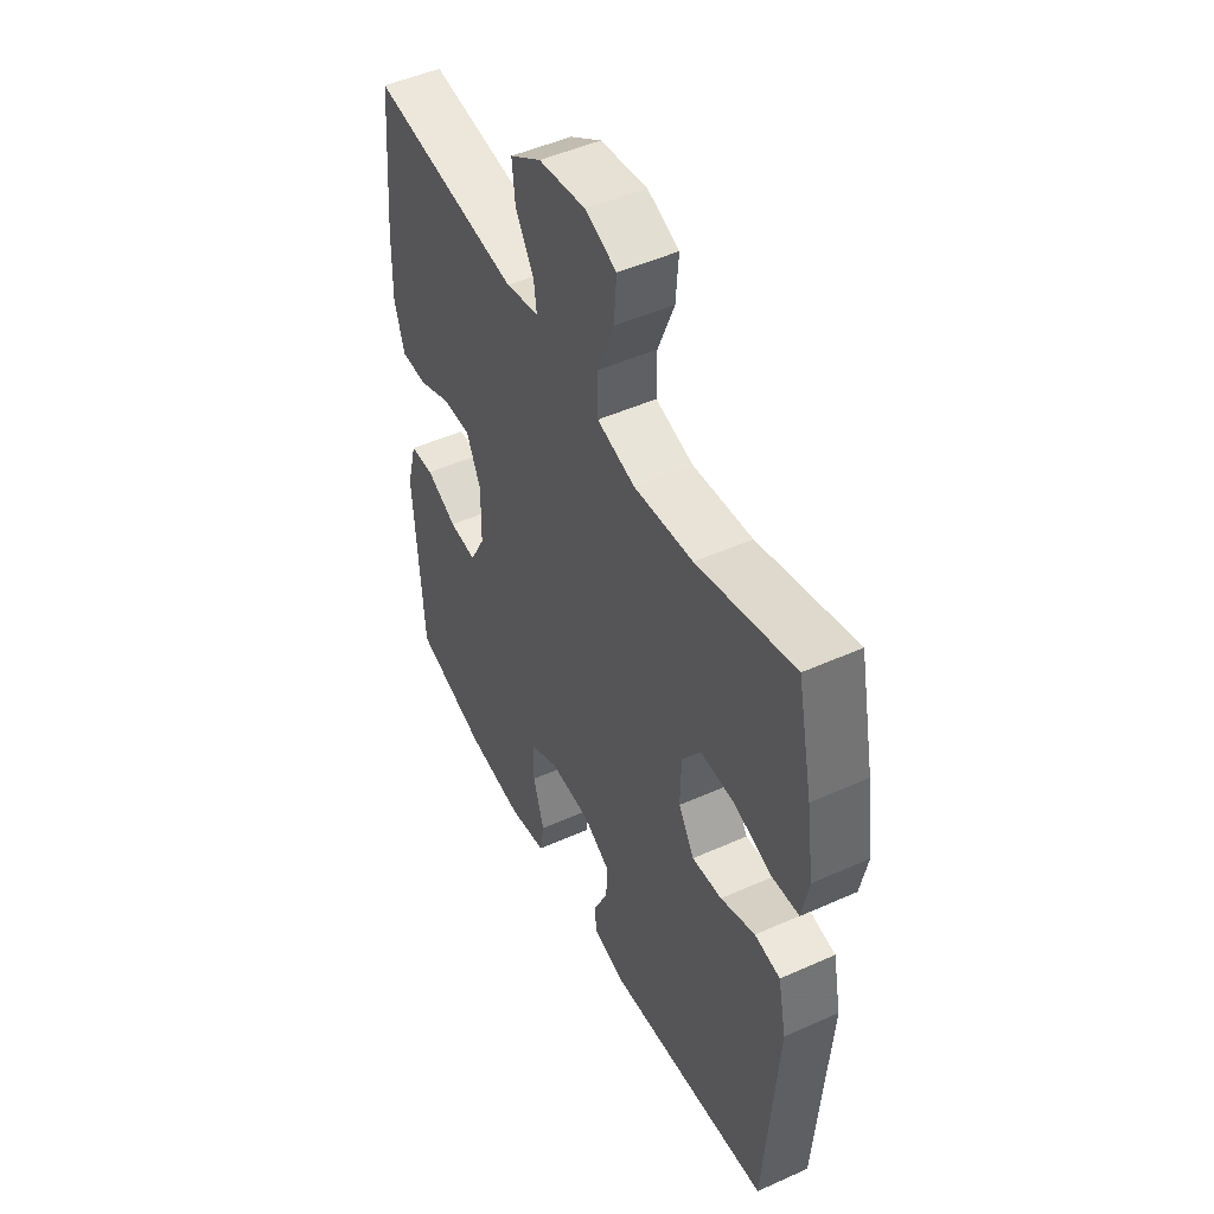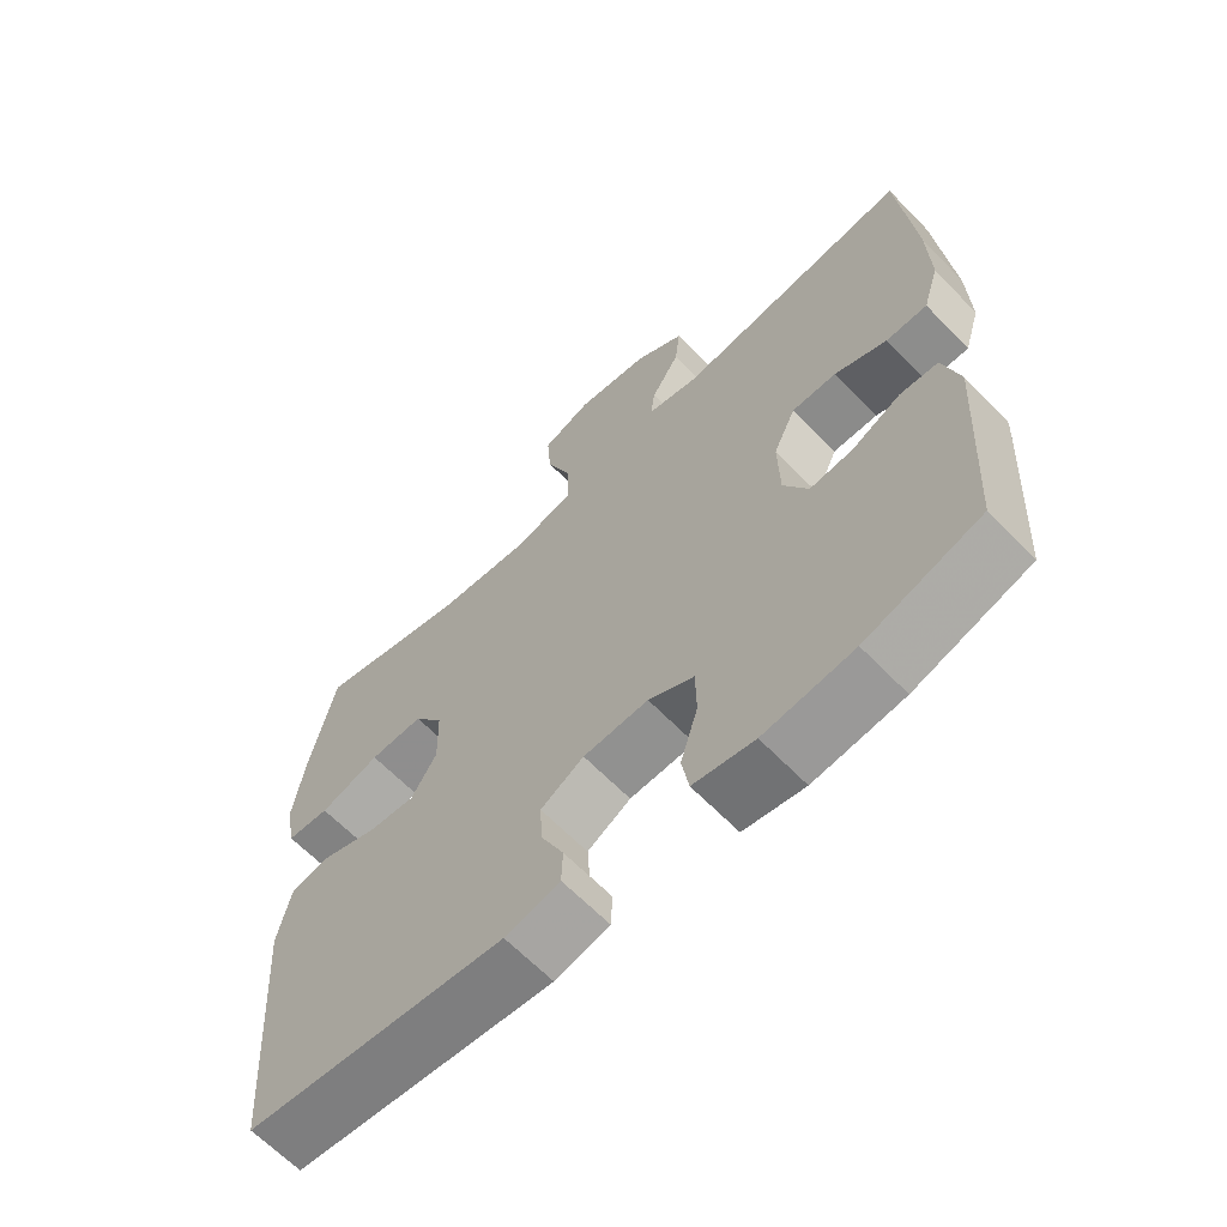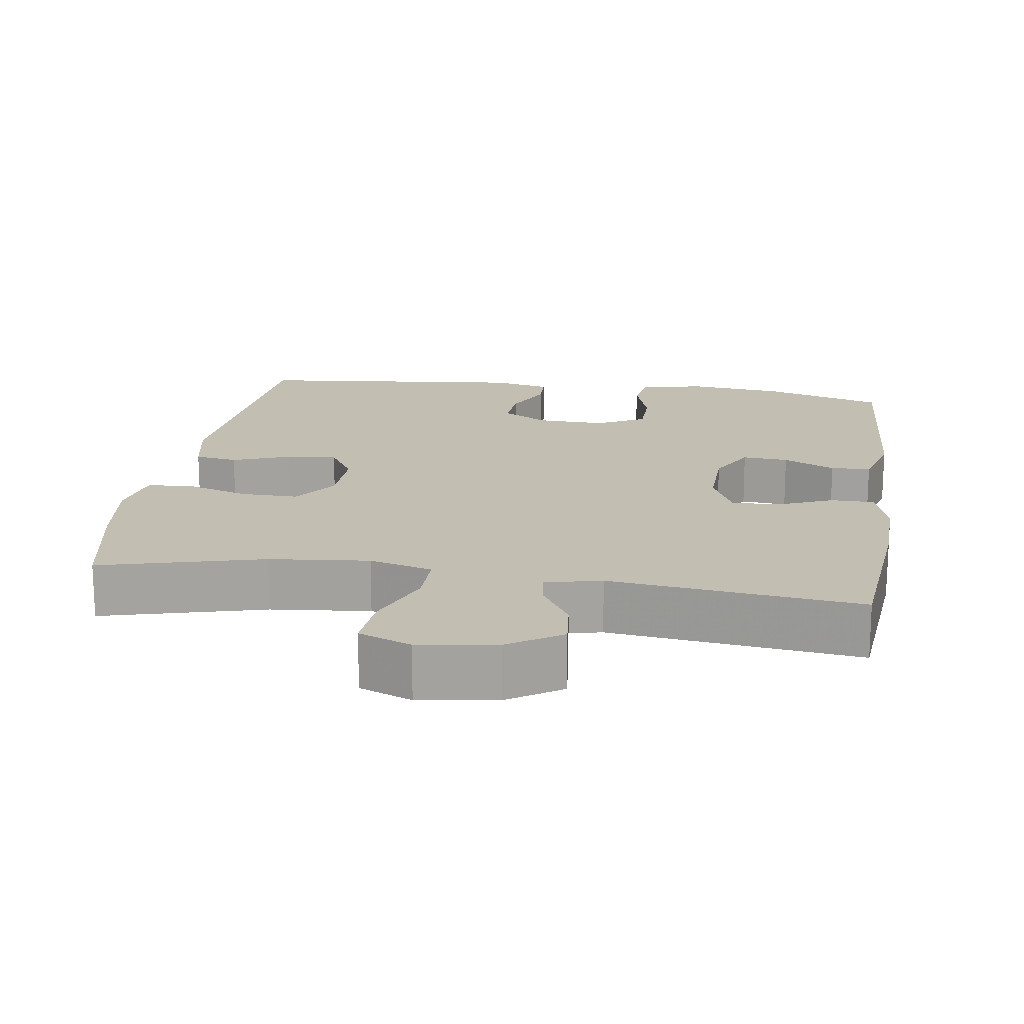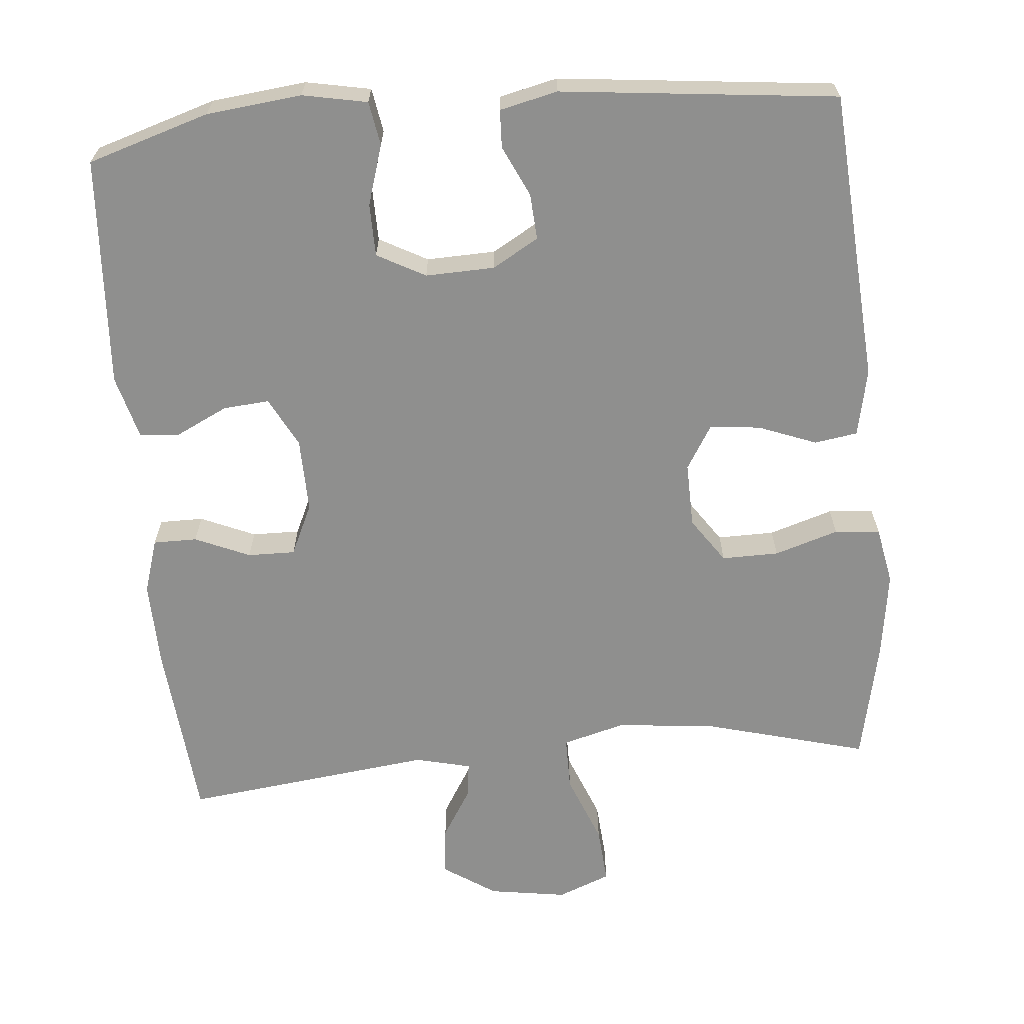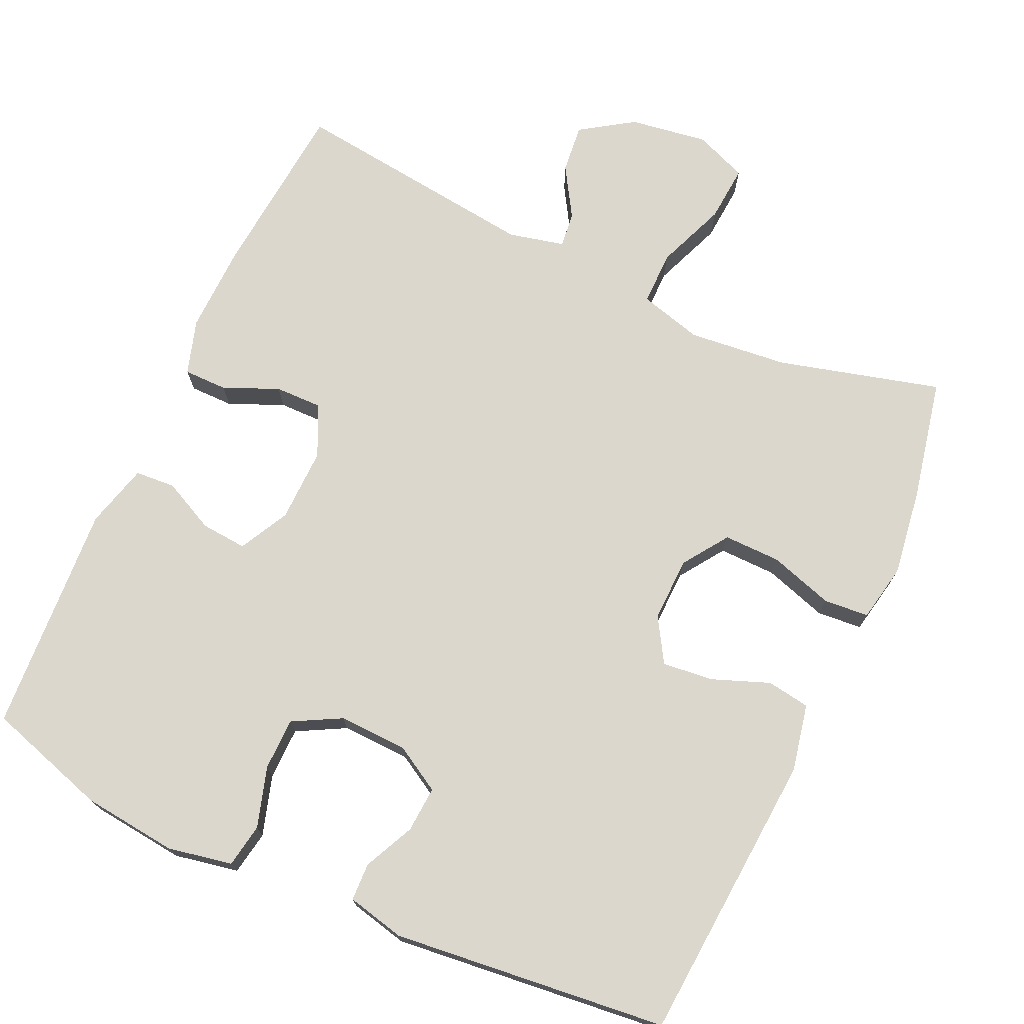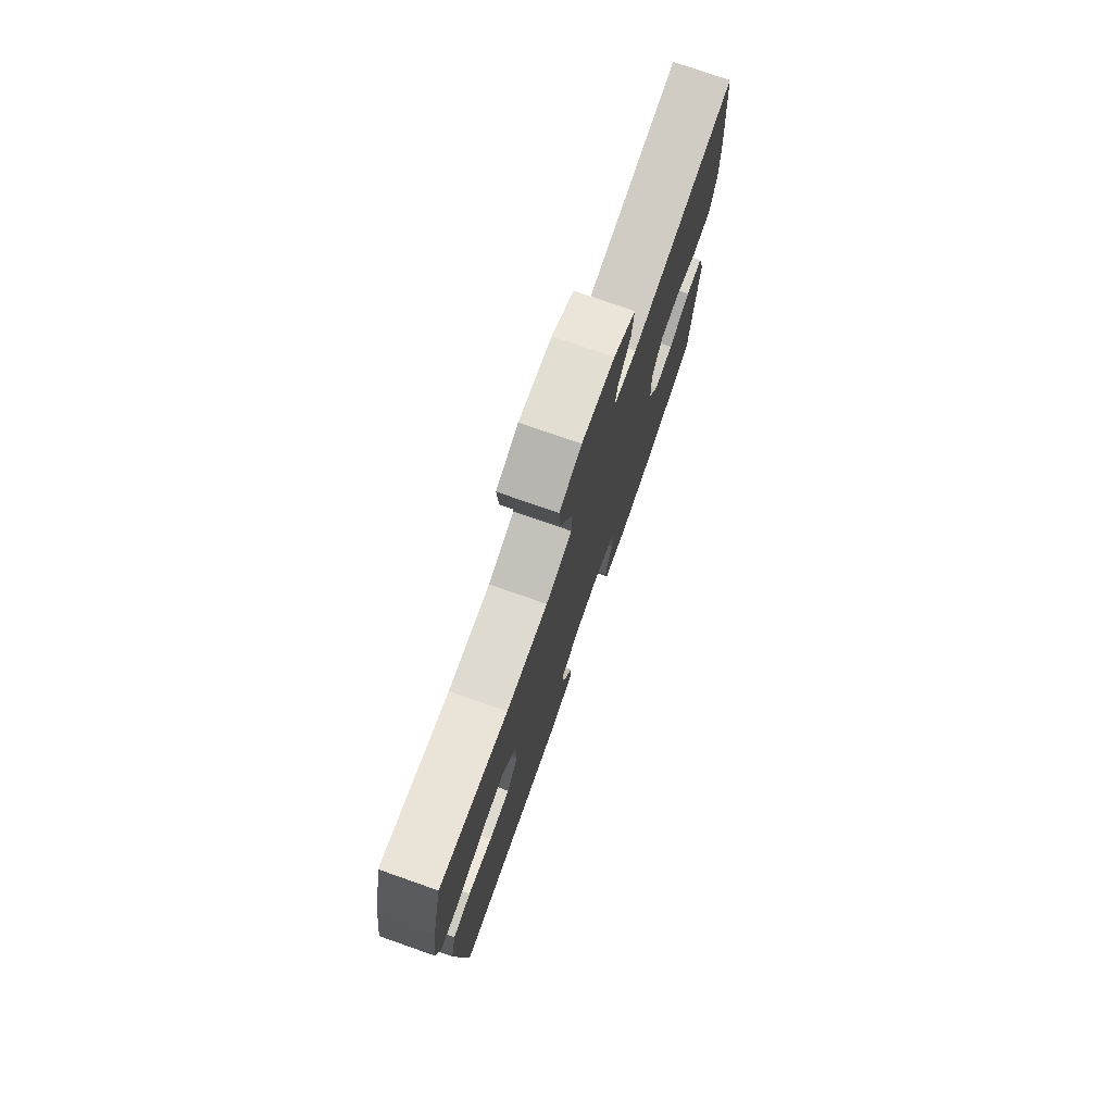
<metadata>
{"format":"obj","ext":"obj","renderer":"f3d","projection":"perspective","resolution":1024,"background":"white","views":[{"elev":48.9,"azim":-116.5,"up":"+Z"},{"elev":-64.4,"azim":44.1,"up":"+Z"},{"elev":17.4,"azim":8.7,"up":"+Y"},{"elev":-65.2,"azim":-174.9,"up":"+Y"},{"elev":73.2,"azim":-155.3,"up":"+Y"},{"elev":76.8,"azim":-70.7,"up":"+Z"}]}
</metadata>
<code>
v 0.5 0.07 0.5
v 0.522 0.07 0.257
v 0.525 0.07 0.139
v 0.502 0.07 0.065
v 0.443 0.07 0.065
v 0.369 0.07 0.097
v 0.305 0.07 0.098
v 0.273 0.07 0.029
v 0.275 0.07 -0.071
v 0.31 0.07 -0.138
v 0.372 0.07 -0.133
v 0.442 0.07 -0.099
v 0.496 0.07 -0.103
v 0.519 0.07 -0.189
v 0.5 0.07 -0.5
v 0.336 0.07 -0.551
v 0.208 0.07 -0.565
v 0.121 0.07 -0.548
v 0.111 0.07 -0.489
v 0.136 0.07 -0.408
v 0.135 0.07 -0.337
v 0.07 0.07 -0.302
v -0.023 0.07 -0.305
v -0.085 0.07 -0.341
v -0.081 0.07 -0.403
v -0.049 0.07 -0.471
v -0.051 0.07 -0.522
v -0.129 0.07 -0.54
v -0.5 0.07 -0.5
v -0.528 0.07 -0.107
v -0.509 0.07 -0.016
v -0.451 0.07 -0.007
v -0.373 0.07 -0.037
v -0.305 0.07 -0.044
v -0.269 0.07 0.015
v -0.271 0.07 0.102
v -0.313 0.07 0.163
v -0.39 0.07 0.162
v -0.476 0.07 0.135
v -0.537 0.07 0.14
v -0.552 0.07 0.218
v -0.535 0.07 0.335
v -0.5 0.07 0.5
v -0.281 0.07 0.441
v -0.147 0.07 0.427
v -0.062 0.07 0.45
v -0.062 0.07 0.523
v -0.099 0.07 0.617
v -0.105 0.07 0.694
v -0.034 0.07 0.722
v 0.071 0.07 0.706
v 0.142 0.07 0.659
v 0.135 0.07 0.593
v 0.094 0.07 0.526
v 0.088 0.07 0.478
v 0.163 0.07 0.46
v 0.5 0 0.5
v 0.522 0 0.257
v 0.525 0 0.139
v 0.502 0 0.065
v 0.443 0 0.065
v 0.369 0 0.097
v 0.305 0 0.098
v 0.273 0 0.029
v 0.275 0 -0.071
v 0.31 0 -0.138
v 0.372 0 -0.133
v 0.442 0 -0.099
v 0.496 0 -0.103
v 0.519 0 -0.189
v 0.5 0 -0.5
v 0.336 0 -0.551
v 0.208 0 -0.565
v 0.121 0 -0.548
v 0.111 0 -0.489
v 0.136 0 -0.408
v 0.135 0 -0.337
v 0.07 0 -0.302
v -0.023 0 -0.305
v -0.085 0 -0.341
v -0.081 0 -0.403
v -0.049 0 -0.471
v -0.051 0 -0.522
v -0.129 0 -0.54
v -0.5 0 -0.5
v -0.528 0 -0.107
v -0.509 0 -0.016
v -0.451 0 -0.007
v -0.373 0 -0.037
v -0.305 0 -0.044
v -0.269 0 0.015
v -0.271 0 0.102
v -0.313 0 0.163
v -0.39 0 0.162
v -0.476 0 0.135
v -0.537 0 0.14
v -0.552 0 0.218
v -0.535 0 0.335
v -0.5 0 0.5
v -0.281 0 0.441
v -0.147 0 0.427
v -0.062 0 0.45
v -0.062 0 0.523
v -0.099 0 0.617
v -0.105 0 0.694
v -0.034 0 0.722
v 0.071 0 0.706
v 0.142 0 0.659
v 0.135 0 0.593
v 0.094 0 0.526
v 0.088 0 0.478
v 0.163 0 0.46
f 52 53 54
f 51 52 54
f 50 51 54
f 49 50 54
f 48 49 54
f 47 48 54
f 46 47 54 55
f 45 46 55 56
f 42 43 44
f 41 42 44
f 40 41 44
f 39 40 44
f 38 39 44
f 37 38 44 45
f 36 37 45 56
f 31 32 33
f 30 31 33
f 29 30 33
f 28 29 33
f 27 28 33
f 26 27 33
f 25 26 33
f 24 25 33 34
f 23 24 34 35
f 18 19 20
f 17 18 20
f 16 17 20
f 15 16 20
f 14 15 20
f 13 14 20
f 12 13 20
f 11 12 20
f 10 11 20 21
f 9 10 21 22
f 4 5 6
f 3 4 6
f 2 3 6
f 1 2 6
f 56 1 6
f 56 6 7
f 35 36 56
f 23 35 56
f 22 23 56
f 9 22 56
f 8 9 56
f 7 8 56
f 110 109 108
f 110 108 107
f 110 107 106
f 110 106 105
f 110 105 104
f 110 104 103
f 111 110 103 102
f 112 111 102 101
f 100 99 98
f 100 98 97
f 100 97 96
f 100 96 95
f 100 95 94
f 101 100 94 93
f 112 101 93 92
f 89 88 87
f 89 87 86
f 89 86 85
f 89 85 84
f 89 84 83
f 89 83 82
f 89 82 81
f 90 89 81 80
f 91 90 80 79
f 76 75 74
f 76 74 73
f 76 73 72
f 76 72 71
f 76 71 70
f 76 70 69
f 76 69 68
f 76 68 67
f 77 76 67 66
f 78 77 66 65
f 62 61 60
f 62 60 59
f 62 59 58
f 62 58 57
f 62 57 112
f 63 62 112
f 112 92 91
f 112 91 79
f 112 79 78
f 112 78 65
f 112 65 64
f 112 64 63
f 1 57 58 2
f 2 58 59 3
f 3 59 60 4
f 4 60 61 5
f 5 61 62 6
f 6 62 63 7
f 7 63 64 8
f 8 64 65 9
f 9 65 66 10
f 10 66 67 11
f 11 67 68 12
f 12 68 69 13
f 13 69 70 14
f 14 70 71 15
f 15 71 72 16
f 16 72 73 17
f 17 73 74 18
f 18 74 75 19
f 19 75 76 20
f 20 76 77 21
f 21 77 78 22
f 22 78 79 23
f 23 79 80 24
f 24 80 81 25
f 25 81 82 26
f 26 82 83 27
f 27 83 84 28
f 28 84 85 29
f 29 85 86 30
f 30 86 87 31
f 31 87 88 32
f 32 88 89 33
f 33 89 90 34
f 34 90 91 35
f 35 91 92 36
f 36 92 93 37
f 37 93 94 38
f 38 94 95 39
f 39 95 96 40
f 40 96 97 41
f 41 97 98 42
f 42 98 99 43
f 43 99 100 44
f 44 100 101 45
f 45 101 102 46
f 46 102 103 47
f 47 103 104 48
f 48 104 105 49
f 49 105 106 50
f 50 106 107 51
f 51 107 108 52
f 52 108 109 53
f 53 109 110 54
f 54 110 111 55
f 55 111 112 56
f 56 112 57 1

</code>
